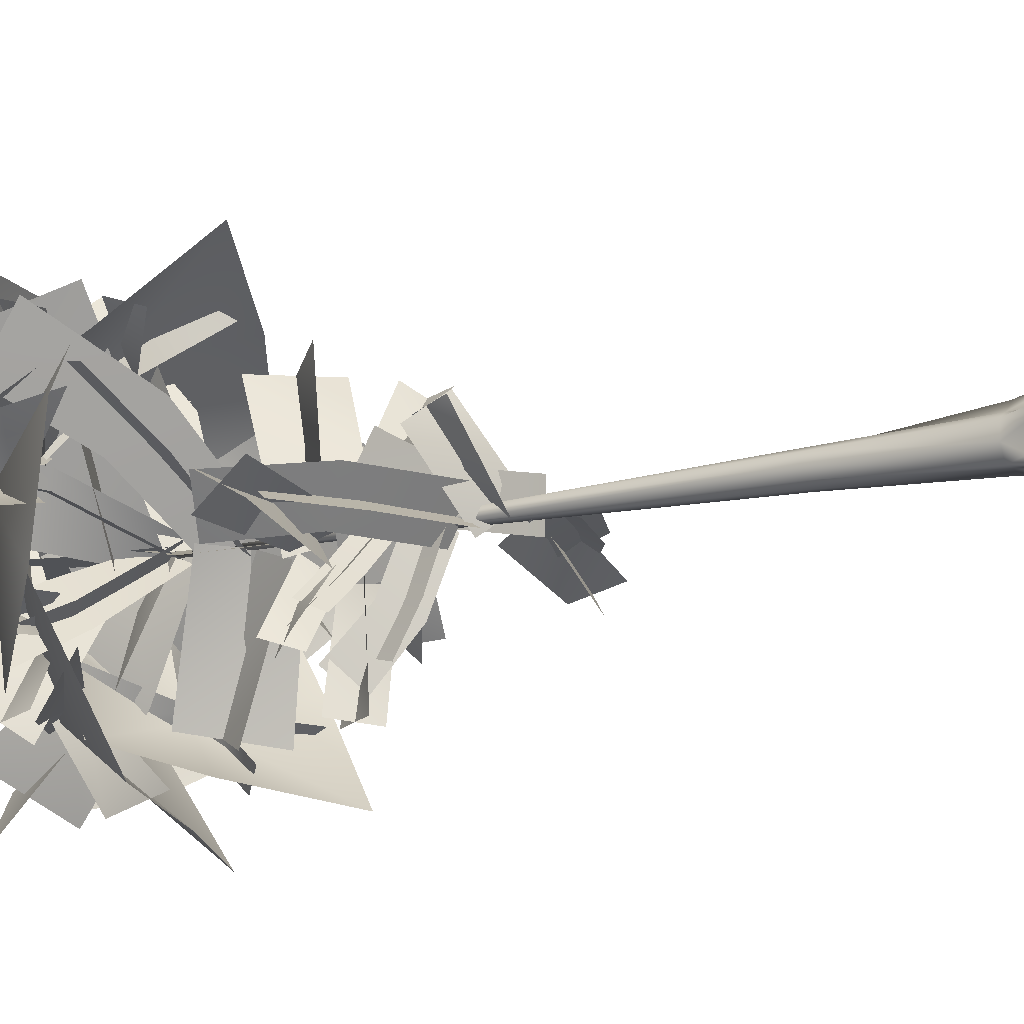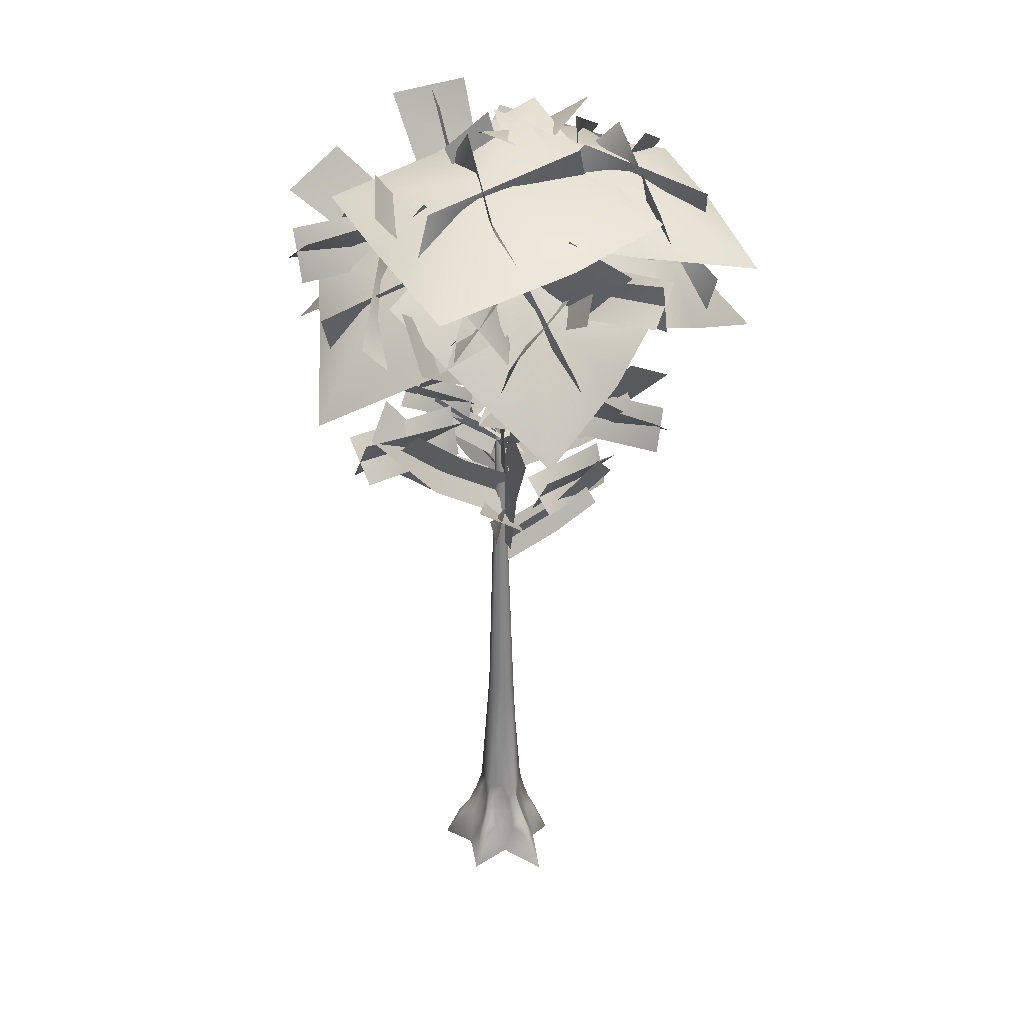
<metadata>
{"format":"obj","ext":"obj","renderer":"f3d","projection":"perspective","resolution":1024,"background":"white","views":[{"elev":-13.2,"azim":-59.7,"up":"+Z"},{"elev":30.9,"azim":-30.4,"up":"+Y"}]}
</metadata>
<code>
g default
v 178.4 4697 58.31
v -198.4 4752 -47.19
v 24.96 5471 136.2
v 362.6 5289 327.4
v 152.2 4028 40.31
v -163.8 4000 -48.61
v 113.1 4198 -335
v -47.27 4336 84.3
v 158.3 5136 -283.9
v 316.7 4850 -673.8
v 65.48 3419 -192.7
v -101.7 3453 245.6
v -185.8 5473 26.22
v 149.1 5521 -22.99
v -68.71 6269 -50.27
v -453.5 6087 0.2657
v -138.1 4851 21.01
v 130.3 4828 -18.06
v -11.67 3212 261.3
v 13.57 3302 -31.02
v -49.23 3825 237.4
v -78.51 3638 510.8
v -7.359 2702 163.3
v 18.71 2725 -142.2
v 1050 3179 -241.2
v 294.3 3149 -81.06
v 360.8 2892 145.6
v 1075 2845 -150.3
v 305.5 2873 -42.38
v 1017 2942 -340.3
v 1105 3136 -61
v 354.6 3175 124.4
v 858 2824 56.11
v 760.5 3069 -69.06
v 380.9 2909 -65.91
v 478.4 2664 59.26
v -18.02 2798 -62.46
v 34.66 2540 62.72
v 468.4 2939 58.96
v 581.8 2703 -68.27
v 1056 3022 -35.56
v 849.7 3232 87.48
v -13.67 2787 58.58
v 35.74 2530 -68.57
v -345.9 3722 -472.3
v -367.3 3921 -381.9
v -219.6 3808 -179.2
v -198.2 3609 -269.7
v -60.88 3733 29.74
v -21.89 3525 -37.01
v -178.2 3818 -283
v -315.2 3647 -266.5
v -470.5 3875 -544.3
v -299.8 4029 -510
v 9.79 3714 -27.17
v -102.2 3529 23.26
v -130.9 4003 -208.1
v -421.1 3981 -691.9
v -561.7 3793 -592.1
v -187.7 3759 -169.3
v -445.1 3779 -675
v -70.36 3830 -254.5
v -242.4 3971 -127.9
v -548.5 4000 -601.4
v -238.3 3322 487
v 165.6 3079 11.57
v -75.25 2862 -45
v -349.6 3057 531.8
v 108.6 2863 70.77
v -154.2 3147 613.4
v -419.6 3274 394.5
v -34.94 3081 -116.5
v -1007 3647 -49.45
v -789.2 3920 122.1
v -381.7 3591 106.5
v -599.3 3318 -65.11
v 67.42 3317 86.02
v -99.96 3013 -87.24
v -506.4 3631 -112
v -679.5 3434 178.2
v -1162 3973 96.45
v -884.3 4106 -193.6
v 29.19 3277 -138.5
v -72.8 3033 148.1
v -359.7 3943 -150.8
v -1227 3910 -143.8
v -1204 3620 120.2
v -352.6 3568 -45.19
v -1223 3600 -98.76
v -374 3677 -267.1
v -340.5 3895 59.48
v -1206 3938 95.52
v -21.37 5538 -35.6
v -1025 5524 1046
v -701.9 5008 1317
v 78.86 4892 68.25
v -996.4 4993 1085
v -208.9 5099 -160.5
v 255.9 5437 183.9
v -702.2 5549 1300
v 136.8 5188 508.7
v -71.66 4842 707.3
v -46.4 5124 1275
v 162.1 5471 1076
v 41.75 4854 -44.9
v -58.37 4631 45.28
v -169.3 5143 631.2
v 105.3 4855 791
v 148.6 5537 1526
v -170.1 5764 1226
v -139.5 4865 -8.164
v 85.21 4628 40.26
v 460.9 5373 1452
v -120.1 5338 772.6
v 100.5 5040 611.6
v 547.9 4986 1386
v -82.54 5019 745.1
v 360.8 5099 1520
v 637.5 5323 1325
v 79.92 5368 626.7
v 892.3 5720 678.1
v 231.3 5366 -69.6
v 97.04 5020 234.5
v 915.5 5279 859
v 287.2 5003 43.49
v 1067 5414 632.8
v 731.2 5657 878.6
v 21.71 5390 137.7
v 1217 5414 113.7
v 1001 5737 -115.7
v 482 5376 -113.1
v 697.2 5052 116.3
v -82.7 5083 -117.7
v 69.29 4726 110.7
v 613.5 5436 128.9
v 824.2 5165 -165.1
v 1447 5777 -70.57
v 1105 5980 221.3
v -63.53 5056 145.4
v 57.33 4735 -146.2
v 1208 5226 -48.66
v 27.05 4839 -282.9
v 168.4 4355 177.1
v 1383 4596 145.7
v 172.8 4318 -193.5
v 1324 4778 -235.9
v 1238 5147 310.4
v 19.42 4888 121.8
v 394.8 4509 861.9
v 325.5 4078 -129.8
v -234.3 3829 59.03
v 72.96 4114 1065
v 131.6 3741 32.78
v 492.8 4172 970.3
v 17.94 4517 922.6
v -72.13 4181 -104
v 794.1 3926 701.7
v 817.9 4178 404.7
v 441.9 3905 159.7
v 418.2 3654 456.7
v 46.07 3691 -115.5
v -21.73 3415 150.4
v 391.2 3964 420.5
v 670.8 3720 300.7
v 1082 4198 668.1
v 710.7 4392 722.2
v -96.55 3685 105.5
v 118.3 3404 -56.01
v 935.2 4056 150.1
v 174.1 4026 15.36
v 150.9 3768 250.4
v 924.3 3722 243.8
v 170 3750 55.44
v 941.6 3819 45.84
v 917.9 4013 337.5
v 153.1 4052 228.4
v 899.1 4061 889.4
v 524.8 4031 213.2
v 327.6 3773 343.1
v 819.4 3727 939.9
v 491.1 3755 235.3
v 984.1 3824 828.8
v 742.5 4018 994
v 346 4057 331
v -152.3 3475 -704.3
v -52.6 3721 -642.8
v -3.663 3581 -330.7
v -103.3 3335 -392.2
v 41.1 3488 -3.072
v -53.11 3231 -27.8
v -133.1 3594 -386.2
v 3.719 3382 -493.6
v -105.4 3665 -879.5
v -226.9 3855 -696.8
v -72.58 3465 9.192
v 72.13 3235 -45.66
v -108.5 3823 -277.3
v -280.9 3796 -967
v -66.75 3563 -1003
v -23.22 3520 -293.4
v -244.4 3546 -973.3
v -203.7 3608 -264.8
v 62.36 3784 -305.2
v -86.78 3819 -999.9
v -1106 4677 738
v -861 5036 854.5
v -399.4 4825 473
v -644.8 4466 356.5
v 50.32 4638 83.07
v -75.88 4365 -76.15
v -657.4 4861 374.7
v -598.5 4524 666.8
v -1243 4959 1084
v -1187 5265 703.4
v -54.98 4627 -108.9
v 26.56 4358 117.4
v 106.3 4972 -884.1
v -200.7 4632 2.27
v 191.9 4211 -23.4
v 355.9 4389 -996
v -39.84 4144 -106.1
v 73.19 4528 -1025
v 353.8 4928 -833.1
v 50.58 4714 95.05
v 438.4 3672 -608.4
v -20.68 3411 -10.36
v -34.2 3846 144
v 570.3 4005 -352.6
v 613.2 3643 -447.5
v 125.4 3535 177
v -185.8 3794 -23.23
v 377.9 4043 -527.4
v -411.4 5456 313.6
v -722.4 5141 225.3
v -1147 5563 309.9
v -836.1 5878 398.2
v 85.02 5027 33.15
v -105.3 4765 -50.26
v -540 5415 -9.209
v -645.9 5201 375.9
v -1258 5896 484.4
v -1036 6026 62.96
v 14.12 5007 -82.52
v -39.45 4764 68.24
v -492.3 5340 -168.3
v -530.4 4993 -453.7
v -1004 5275 -766.8
v -966.3 5622 -481.5
v 11.44 5005 80.17
v -2.674 4782 -53.83
v -353.7 5300 -487.6
v -645.2 5021 -329.5
v -1322 5688 -756.7
v -892.6 5915 -838.5
v 88.23 5016 -88.03
v -83.01 4780 65.27
v -1446 5524 -460.6
v -554.8 5490 -531.3
v -554.2 5191 -258.1
v -1444 5137 -351.5
v -554.6 5170 -484.7
v -1442 5250 -581.3
v -1447 5474 -242.9
v -554.3 5519 -283.7
v -756 5518 -967.3
v -140.2 5484 -319.3
v -352.1 5185 -147
v -839.3 5131 -897
v -176.3 5164 -289.9
v -659.5 5244 -1040
v -925.7 5468 -831
v -332.3 5513 -163.1
v 292.1 5685 -1316
v -35.32 6170 -958.2
v -67.56 5513 -516.5
v 30.41 5055 -769.8
v -27.89 5179 2.657
v 2.546 4720 -6.304
v 228.1 5433 -620
v -129 5164 -703.4
v -102 5993 -1469
v 313.6 6157 -1085
v 80.16 5095 37.68
v -93.88 4822 -27.61
v -319.8 5383 -451.6
v 400.5 5082 -792.9
v -661.8 4930 -1038
v -118.5 4539 -1182
v -37.3 5840 -71.99
v 543.9 5395 -60.13
v 665.1 4104 -1289
v 946.4 4597 -606.5
v 1179 5006 -105.6
v 364.3 4957 -712.6
v 140.5 4465 -1090
v 389.2 4679 -1200
v 508.5 5281 -226.4
v 480.1 5393 -585
v 304.5 4946 -748.4
v 750.9 4447 -812.3
v 809.4 4754 -931
v -289 5256 -560.3
v -160.7 5337 -841.1
v -1222 5610 425
v 507.6 5918 364.8
v 535.4 5771 1309
v -1295 5502 1456
v -1174 5740 -368.8
v 504.7 6182 -364.7
v -247.4 5637 1437
v -453.9 6037 551.1
v -314.5 5910 -366.2
v -363.9 5898 -132.5
v -536.3 5578 1286
v -713.2 5911 1162
v -347.8 6219 148.5
v 393.7 5876 524.8
v -1129 5547 782.8
v -966.8 5935 700.2
v 245.6 6159 686
v -461.1 5861 562.5
v -410.8 5858 627
v 410.5 5521 1233
v 705.3 5896 -198.2
v 1489 5695 -70.84
v 1252 5339 1464
v -234.7 5700 1066
v 116.3 6181 -296.6
v 1441 5522 594.8
v 695.4 5923 653.7
v -59.56 5898 362.7
v 126.3 5866 443.9
v 1256 5466 804.6
v 1149 5749 965.7
v 393.4 6117 512.7
v 814.7 5840 -78.88
v 722.1 5444 1211
v 606.7 5764 1175
v 947.9 6059 102.9
v 688.1 5771 643.7
v 751.1 5766 612.4
v 1356 5521 125.2
v 28.39 5896 -483.8
v 328.8 5695 -1219
v 1771 5339 -642.8
v 1048 5700 716.3
v -200 6181 67.92
v 966.6 5522 -1022
v 856.2 5923 -282.6
v 402.8 5898 387.6
v 523.7 5866 224.7
v 1129 5466 -794.6
v 1262 5749 -654.6
v 650.9 6117 -20.06
v 169.2 5840 -563.6
v 1405 5444 -183.2
v 1234 5756 -167.9
v 376.3 6059 -652.5
v 844.8 5771 -277.7
v 828.4 5766 -346.1
v 372 5353 407.8
v -250.1 5176 962.5
v 797 4847 886.8
v 266.5 4552 1205
v 66.32 5852 108.1
v -556 5510 291.9
v -508.1 4254 1562
v -898.8 4790 971.4
v -1202 5233 543.6
v -260.9 5047 881.3
v -16.79 4523 1198
v -181.9 4776 1367
v -490.9 5392 445.3
v -337.1 5496 773
v -195.7 5026 898.1
v -677.2 4608 1117
v -646 4920 1232
v 355.3 5233 526.8
v 333.2 5333 828.7
v -278.5 5507 435.7
v -1048 5271 157.2
v -534.1 5147 1123
v -1052 4790 853.1
v -133.9 5902 -70.12
v -570.1 5466 -465.9
v -1710 4386 385.3
v -1338 4768 -324.4
v -1077 5096 -868.9
v -980.9 5135 142.8
v -1168 4705 607.2
v -1389 4937 474.9
v -682 5379 -318.2
v -911.3 5546 -69.99
v -968.3 5129 212
v -1376 4651 -28.24
v -1464 4973 -22.64
v -394.4 5399 497.2
v -675.9 5524 580.7
v 41.47 4760 -1424
v 31.5 5827 198.7
v -947.1 5470 393.6
v -1042 4378 -1340
v 862.7 5098 -1517
v 746.8 6258 0.1554
v -1053 4969 -332.2
v -206.7 5483 -815.6
v 818.1 5636 -715.2
v 569 5547 -735.2
v -875.1 4822 -616.9
v -833.2 5102 -959
v 178.8 5802 -831.3
v -130 5697 118.6
v -327 4654 -1263
v -256 5099 -1368
v -381.7 5873 -141.4
v -171.2 5304 -743.6
v -239.6 5307 -683.7
v 516.1 5682 -213.4
v 1057 5354 470.5
v 1199 5388 -658.9
v 1536 4936 -158.1
v 37.01 6040 159.6
v 233.9 5485 701.3
v 1882 4397 586.8
v 1080 4717 980.6
v 481.9 4999 1303
v 1035 5200 436.4
v 1530 4796 119.6
v 1619 5023 397.8
v 462.9 5406 655.3
v 797.3 5621 620.2
v 1067 5207 346.8
v 1338 4630 738.1
v 1383 4983 831.9
v 700.2 5567 -213.8
v 986 5709 -87.01
v -55.61 -42.8 277.7
v 30.17 60 311.4
v -40.51 74.2 230.6
v -0.3778 -85.03 370.5
v 41.4 -107.5 399.1
v 76.94 -92.48 361.1
v 13.96 168.6 256.6
v -49.33 185.3 198.9
v 0.7833 314.2 208.7
v -74.3 325 134
v 23.77 1324 102.8
v 36.63 3315 -0.5759
v 2.534 3315 -41.47
v -11.49 5522 0.4674
v -47.85 3315 -21.84
v -43.67 3315 31.4
v 8.827 3315 45.18
v -90.32 83.87 163.4
v -97.85 -27.78 197.1
v 89.34 -45.6 245.6
v 101.8 80.27 145.2
v 59.75 73.05 218.2
v 126.3 -33.09 157
v -91 205.7 137.9
v 81 203.5 143.2
v 28.97 200.7 197.6
v 81.62 324.1 139
v -38.61 1325 108.7
v 73.83 1324 63.85
v -297 -92.47 134.3
v -302.9 -107.5 182.8
v -239.7 33.02 146.7
v -262.8 -87.84 206.7
v -202.8 71.26 62.14
v -199.9 169.2 116.3
v -175.6 200 43.95
v -166.6 314.6 85.5
v -155.6 322.2 -19.71
v -91.52 1324 74.92
v -228.3 -42.8 3.862
v -238.7 -51.08 73.43
v -188 76.3 -3.379
v -171.2 -43.88 189.2
v -158 72.5 152
v -159.6 201.1 -17.96
v -149.8 200.6 114.7
v -110.1 1325 11.04
v 265.6 -83.95 93.44
v 296.9 -107.5 60.33
v 230.3 37.84 51.62
v 274.2 -101.7 18.81
v 151.7 72.85 100.9
v 185.5 166.9 53.47
v 128.6 199.9 100.7
v 151.4 313.2 46.81
v 91.84 1324 5.406
v 179.8 -45.7 109.8
v 191.1 -61.11 -21.12
v 123 68.87 -54.49
v 166 63.97 1.352
v 143.5 -48.98 -68.89
v 119 182.2 -29.54
v 146.7 196.6 18.22
v 115.6 321 -31.45
v 74.29 1324 -52.31
v -236.2 -99.31 -238.3
v -291.6 -107.6 -236.6
v -224.1 20.68 -179.3
v -297.8 -91.09 -185.5
v -122.7 62.68 -154.4
v -175.4 159.1 -146.5
v -91.34 193.7 -136.2
v -131.8 309.5 -122.5
v -8.053 321 -109.5
v -87.1 1324 -57.71
v -63.23 -38.4 -157.8
v -148.6 -58.49 -184.5
v -43.13 76.25 -128.5
v -240.5 -53.59 -85.61
v -195.5 65.15 -84.86
v -19.72 199.7 -113.3
v -151.5 194.8 -90.86
v -34.66 1324 -89.3
v 136.4 -82.2 -222.7
v 111.8 -86.93 -269.3
v 88.86 32.53 -201.3
v 63.64 -78.15 -261.8
v 103.6 59.03 -128.1
v 80.85 159.6 -157.7
v 107 175.2 -107
v 81.42 326.7 -122.2
v 124.9 -57.08 -136.4
v -0.2889 -49.7 -192.9
v 18.52 65.91 -157.9
v 41.84 193.2 -128.7
v 28.17 1324 -88.11
v 66.36 -369.4 520.2
v -127 -274.6 266.7
v 189 -282.1 210.2
v -394.4 -370.7 235
v -310.9 -295.8 -5.685
v 404.1 -373.2 69.96
v 213.2 -304.5 -108.2
v -377 -375.4 -321.4
v -78.2 -289.6 -233.5
v 157.5 -351.6 -365.4
g FO_S1_giant_tree
f 1 2 3
f 4 1 3
f 5 6 2
f 2 1 5
f 7 8 9
f 10 7 9
f 11 12 8
f 8 7 11
f 13 14 15
f 16 13 15
f 17 18 14
f 14 13 17
f 19 20 21
f 22 19 21
f 23 24 20
f 20 19 23
f 27 28 25
f 27 25 26
f 29 30 31
f 29 31 32
f 35 36 33
f 34 35 33
f 37 38 36
f 36 35 37
f 39 40 41
f 42 39 41
f 43 44 40
f 40 39 43
f 47 48 45
f 46 47 45
f 49 50 48
f 48 47 49
f 51 52 53
f 54 51 53
f 55 56 52
f 52 51 55
f 59 60 57
f 59 57 58
f 61 62 63
f 61 63 64
f 67 68 65
f 67 65 66
f 69 70 71
f 69 71 72
f 75 76 73
f 74 75 73
f 77 78 76
f 76 75 77
f 79 80 81
f 82 79 81
f 83 84 80
f 80 79 83
f 87 88 85
f 87 85 86
f 89 90 91
f 89 91 92
f 95 96 93
f 95 93 94
f 97 98 99
f 97 99 100
f 101 102 103
f 104 101 103
f 105 106 102
f 102 101 105
f 107 108 109
f 110 107 109
f 111 112 108
f 108 107 111
f 115 116 113
f 115 113 114
f 117 118 119
f 117 119 120
f 123 124 121
f 123 121 122
f 125 126 127
f 125 127 128
f 131 132 129
f 130 131 129
f 133 134 132
f 132 131 133
f 135 136 137
f 138 135 137
f 139 140 136
f 136 135 139
f 143 144 141
f 143 141 142
f 145 146 147
f 145 147 148
f 151 152 149
f 151 149 150
f 153 154 155
f 153 155 156
f 159 160 157
f 158 159 157
f 161 162 160
f 160 159 161
f 163 164 165
f 166 163 165
f 167 168 164
f 164 163 167
f 171 172 169
f 171 169 170
f 173 174 175
f 173 175 176
f 179 180 177
f 179 177 178
f 181 182 183
f 181 183 184
f 187 185 188
f 186 185 187
f 189 188 190
f 188 189 187
f 191 193 192
f 194 193 191
f 195 192 196
f 192 195 191
f 199 197 200
f 199 198 197
f 201 203 202
f 201 204 203
f 207 208 205
f 206 207 205
f 209 210 208
f 208 207 209
f 211 212 213
f 214 211 213
f 215 216 212
f 212 211 215
f 219 220 217
f 219 217 218
f 221 222 223
f 221 223 224
f 225 226 227
f 225 227 228
f 229 230 231
f 229 231 232
f 233 234 235
f 236 233 235
f 237 238 234
f 234 233 237
f 239 240 241
f 242 239 241
f 243 244 240
f 240 239 243
f 245 246 247
f 248 245 247
f 249 250 246
f 246 245 249
f 251 252 253
f 254 251 253
f 255 256 252
f 252 251 255
f 259 260 257
f 259 257 258
f 261 262 263
f 261 263 264
f 267 268 265
f 267 265 266
f 269 270 271
f 269 271 272
f 275 276 273
f 274 275 273
f 277 278 276
f 276 275 277
f 279 280 281
f 282 279 281
f 283 284 280
f 280 279 283
f 285 286 287
f 286 288 287
f 289 290 286
f 286 285 289
f 286 291 288
f 286 292 291
f 292 286 293
f 290 293 286
f 294 295 296
f 297 294 298
f 299 300 301
f 302 299 303
f 298 294 296
f 303 299 301
f 305 311 306
f 311 310 306
f 309 312 311
f 311 305 309
f 311 307 310
f 311 304 307
f 304 311 308
f 312 308 311
f 321 314 315
f 313 321 316
f 322 318 319
f 317 322 320
f 316 321 315
f 320 322 319
f 324 330 325
f 330 329 325
f 328 331 330
f 330 324 328
f 330 326 329
f 330 323 326
f 323 330 327
f 331 327 330
f 340 333 334
f 332 340 335
f 341 337 338
f 336 341 339
f 335 340 334
f 339 341 338
f 343 349 344
f 349 348 344
f 347 350 349
f 349 343 347
f 349 345 348
f 349 342 345
f 342 349 346
f 350 346 349
f 359 352 353
f 351 359 354
f 360 356 357
f 355 360 358
f 354 359 353
f 358 360 357
f 361 362 363
f 362 364 363
f 365 366 362
f 362 361 365
f 362 367 364
f 362 368 367
f 368 362 369
f 366 369 362
f 370 371 372
f 373 370 374
f 375 376 377
f 378 375 379
f 374 370 372
f 379 375 377
f 380 381 382
f 381 383 382
f 384 385 381
f 381 380 384
f 381 386 383
f 381 387 386
f 387 381 388
f 385 388 381
f 389 390 391
f 392 389 393
f 394 395 396
f 397 394 398
f 393 389 391
f 398 394 396
f 400 406 401
f 406 405 401
f 404 407 406
f 406 400 404
f 406 402 405
f 406 399 402
f 399 406 403
f 407 403 406
f 416 409 410
f 408 416 411
f 417 413 414
f 412 417 415
f 411 416 410
f 415 417 414
f 418 419 420
f 419 421 420
f 422 423 419
f 419 418 422
f 419 424 421
f 419 425 424
f 425 419 426
f 423 426 419
f 427 428 429
f 430 427 431
f 432 433 434
f 435 432 436
f 431 427 429
f 436 432 434
f 437 438 439
f 440 441 438
f 441 442 438
f 439 443 444
f 439 438 443
f 444 445 446
f 444 443 445
f 446 445 447
f 448 449 450
f 449 451 450
f 451 452 450
f 452 453 450
f 453 448 450
f 454 455 437
f 437 439 454
f 456 457 458
f 457 456 459
f 444 454 439
f 454 444 460
f 458 461 462
f 461 458 457
f 446 460 444
f 462 463 445
f 463 462 461
f 446 447 464
f 445 465 447
f 465 445 463
f 438 437 440
f 456 458 438
f 438 442 456
f 458 462 443
f 443 438 458
f 445 443 462
f 466 467 468
f 467 469 468
f 470 468 471
f 472 473 474
f 472 471 473
f 474 473 475
f 470 476 477
f 476 470 478
f 479 454 480
f 454 479 455
f 472 478 470
f 478 472 481
f 480 460 482
f 460 480 454
f 474 481 472
f 482 446 473
f 446 482 460
f 474 475 483
f 473 464 475
f 464 473 446
f 468 477 466
f 479 480 468
f 468 469 479
f 468 470 477
f 480 482 471
f 471 468 480
f 471 472 470
f 473 471 482
f 484 485 486
f 485 487 486
f 488 489 490
f 488 486 489
f 490 491 463
f 490 489 491
f 463 491 492
f 457 459 493
f 493 488 457
f 494 495 496
f 495 494 497
f 461 457 488
f 488 490 461
f 496 498 499
f 498 496 495
f 463 461 490
f 499 500 491
f 500 499 498
f 463 492 465
f 491 501 492
f 501 491 500
f 486 493 484
f 494 496 486
f 486 487 494
f 486 488 493
f 496 499 489
f 489 486 496
f 491 489 499
f 502 503 504
f 503 505 504
f 506 507 508
f 506 504 507
f 508 509 510
f 508 507 509
f 510 509 511
f 506 512 513
f 512 506 514
f 515 478 516
f 478 515 476
f 508 514 506
f 514 508 517
f 516 481 518
f 481 516 478
f 510 517 508
f 518 474 509
f 474 518 481
f 510 511 519
f 509 483 511
f 483 509 474
f 504 513 502
f 515 516 504
f 504 505 515
f 504 506 513
f 516 518 507
f 507 504 516
f 509 507 518
f 520 521 522
f 521 523 522
f 524 525 526
f 524 522 525
f 526 525 527
f 495 497 528
f 528 524 495
f 529 514 530
f 514 529 512
f 498 495 524
f 524 526 498
f 530 517 531
f 517 530 514
f 500 498 526
f 526 527 500
f 531 510 527
f 510 531 517
f 501 500 527
f 527 532 501
f 527 519 532
f 519 527 510
f 522 528 520
f 529 530 522
f 522 523 529
f 522 524 528
f 530 531 525
f 525 522 530
f 527 525 531
f 448 501 449
f 492 501 448
f 501 532 449
f 449 519 451
f 532 519 449
f 519 511 451
f 451 483 452
f 511 483 451
f 483 475 452
f 452 464 453
f 475 464 452
f 464 447 453
f 453 465 448
f 447 465 453
f 465 492 448
f 441 440 533
f 442 441 533
f 437 455 534
f 459 456 535
f 534 533 440
f 440 437 534
f 533 535 456
f 456 442 533
f 467 466 536
f 469 467 536
f 477 476 537
f 455 479 534
f 537 536 466
f 466 477 537
f 536 534 479
f 479 469 536
f 485 484 538
f 487 485 538
f 493 459 535
f 497 494 539
f 535 538 484
f 484 493 535
f 538 539 494
f 494 487 538
f 503 502 540
f 505 503 540
f 513 512 541
f 476 515 537
f 541 540 502
f 502 513 541
f 540 537 515
f 515 505 540
f 521 520 542
f 523 521 542
f 528 497 539
f 512 529 541
f 539 542 520
f 520 528 539
f 542 541 529
f 529 523 542

</code>
